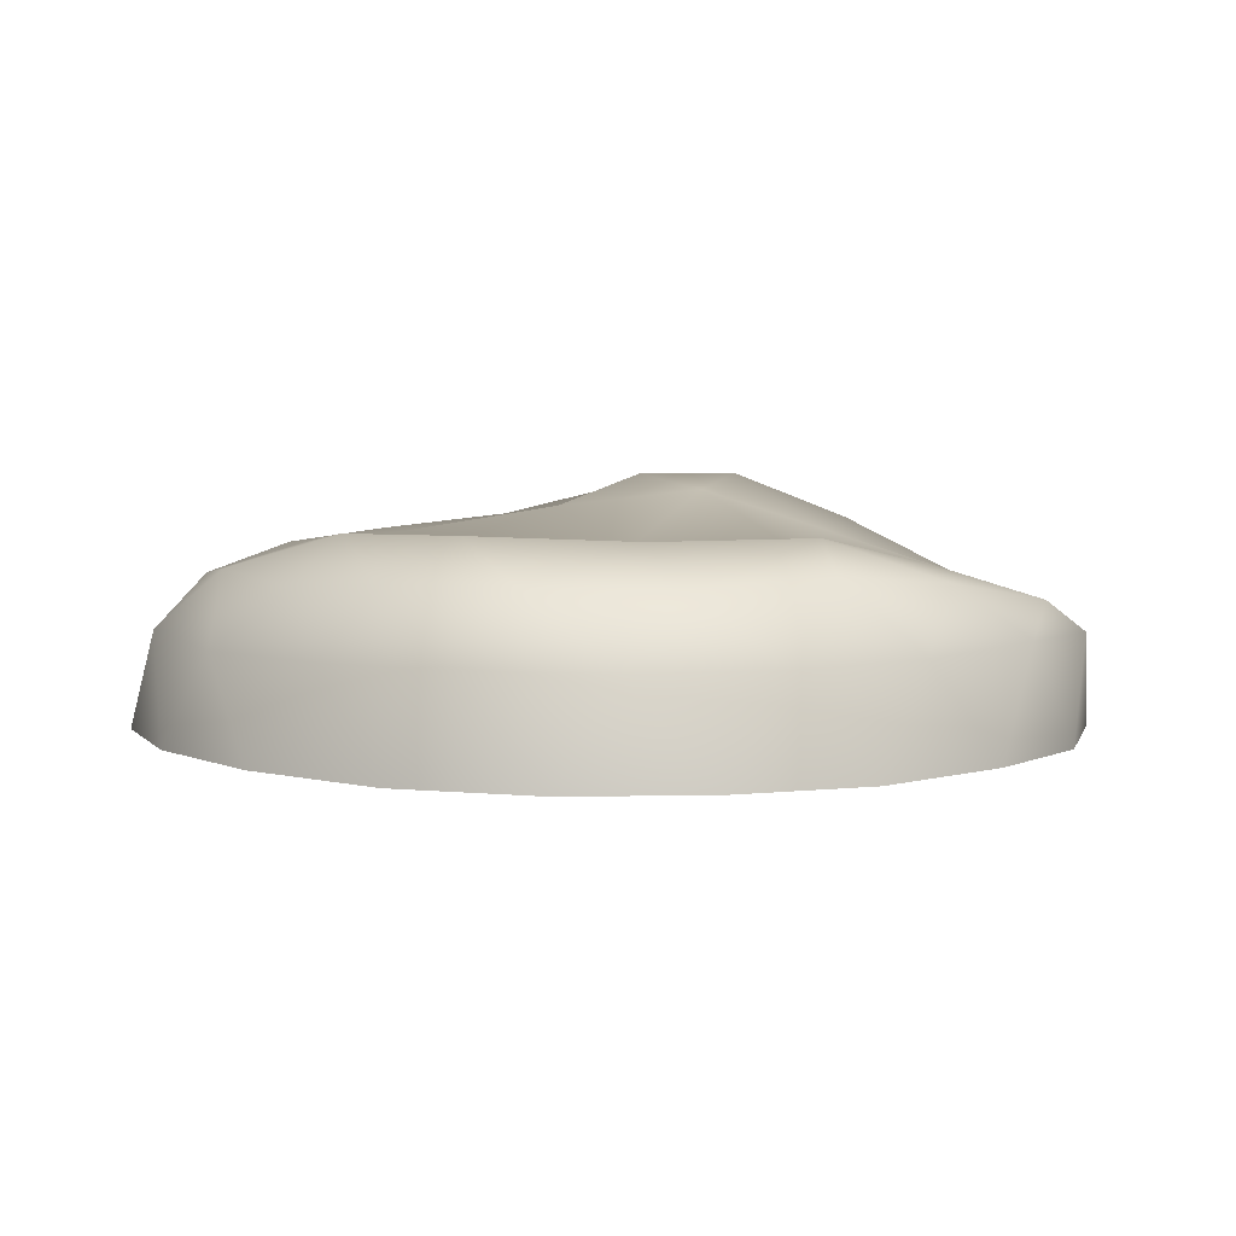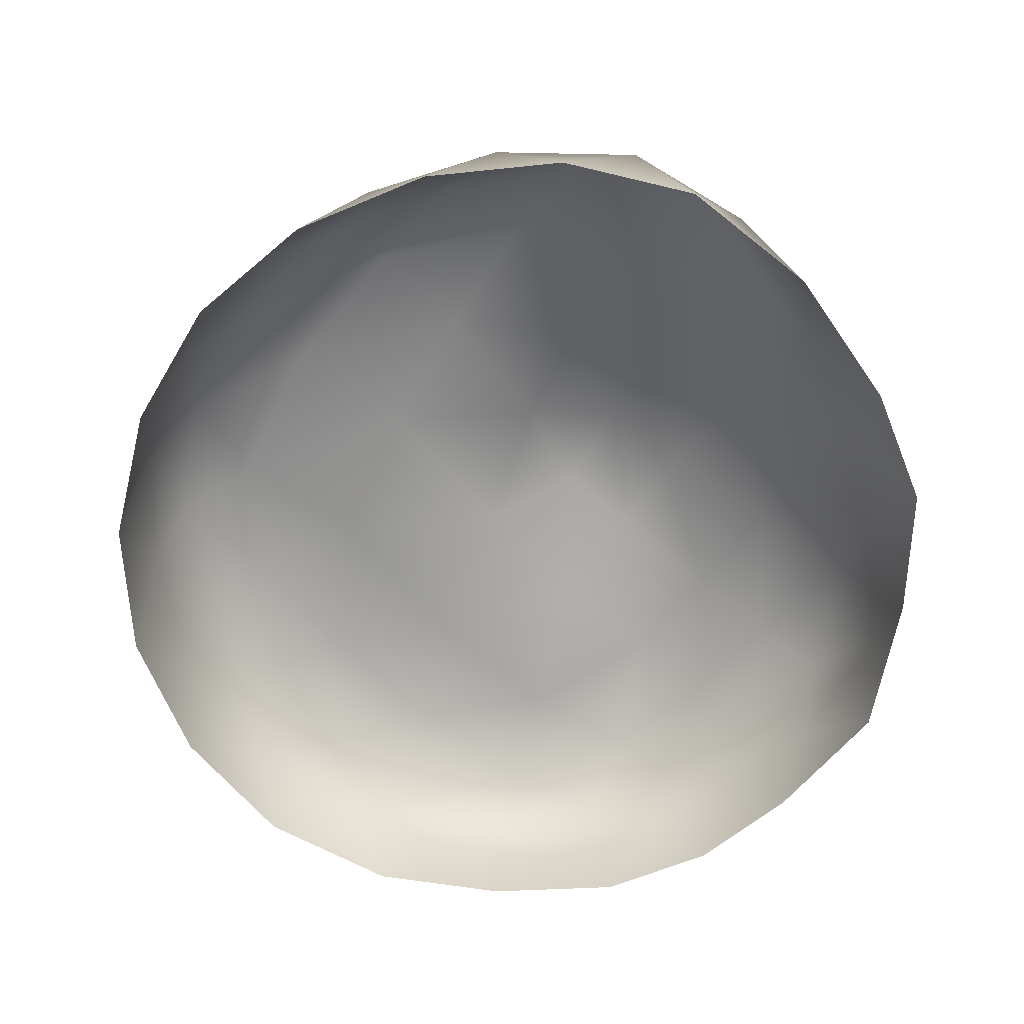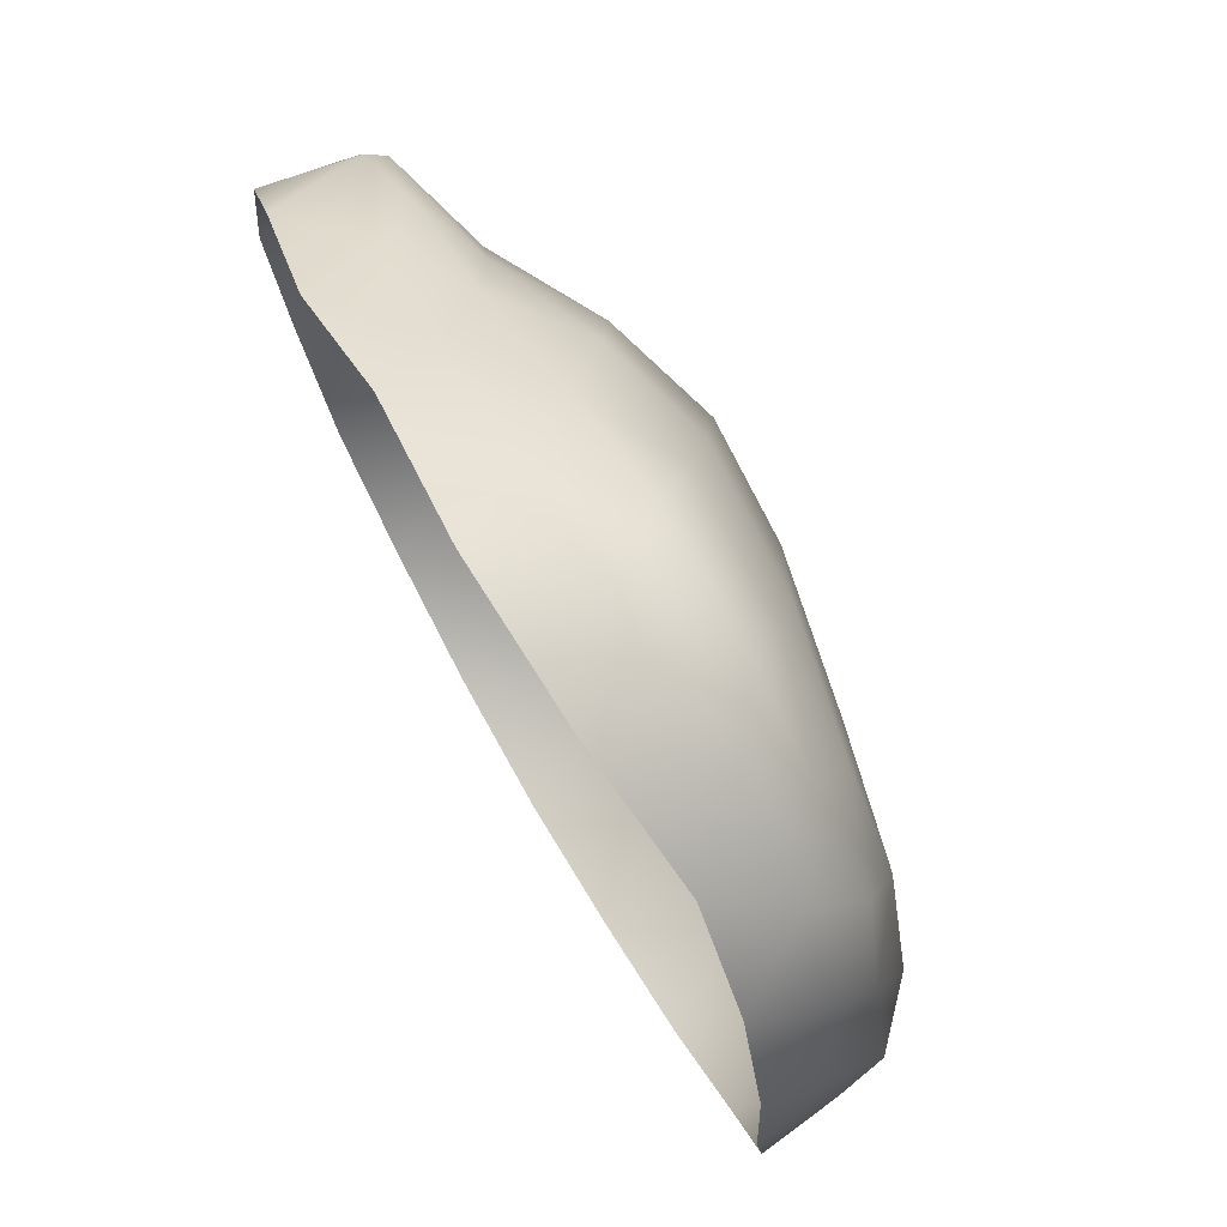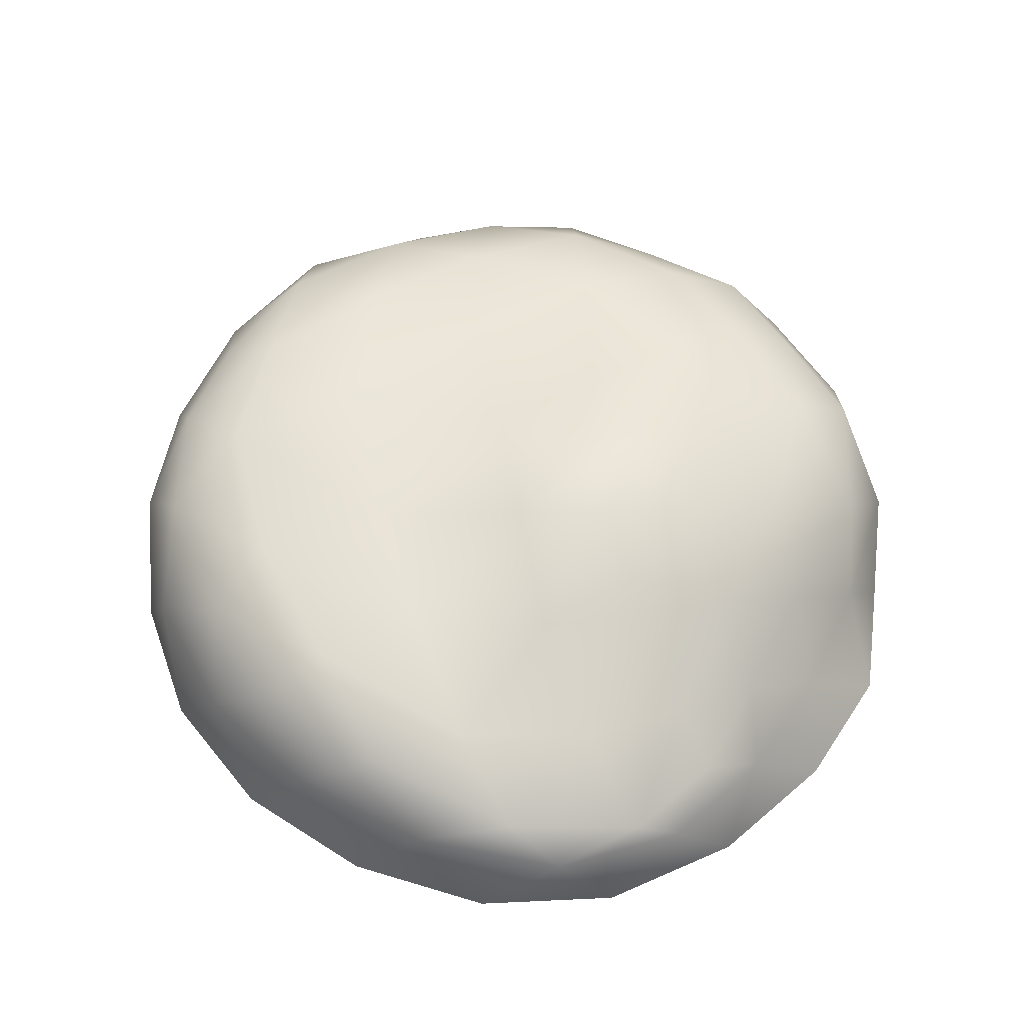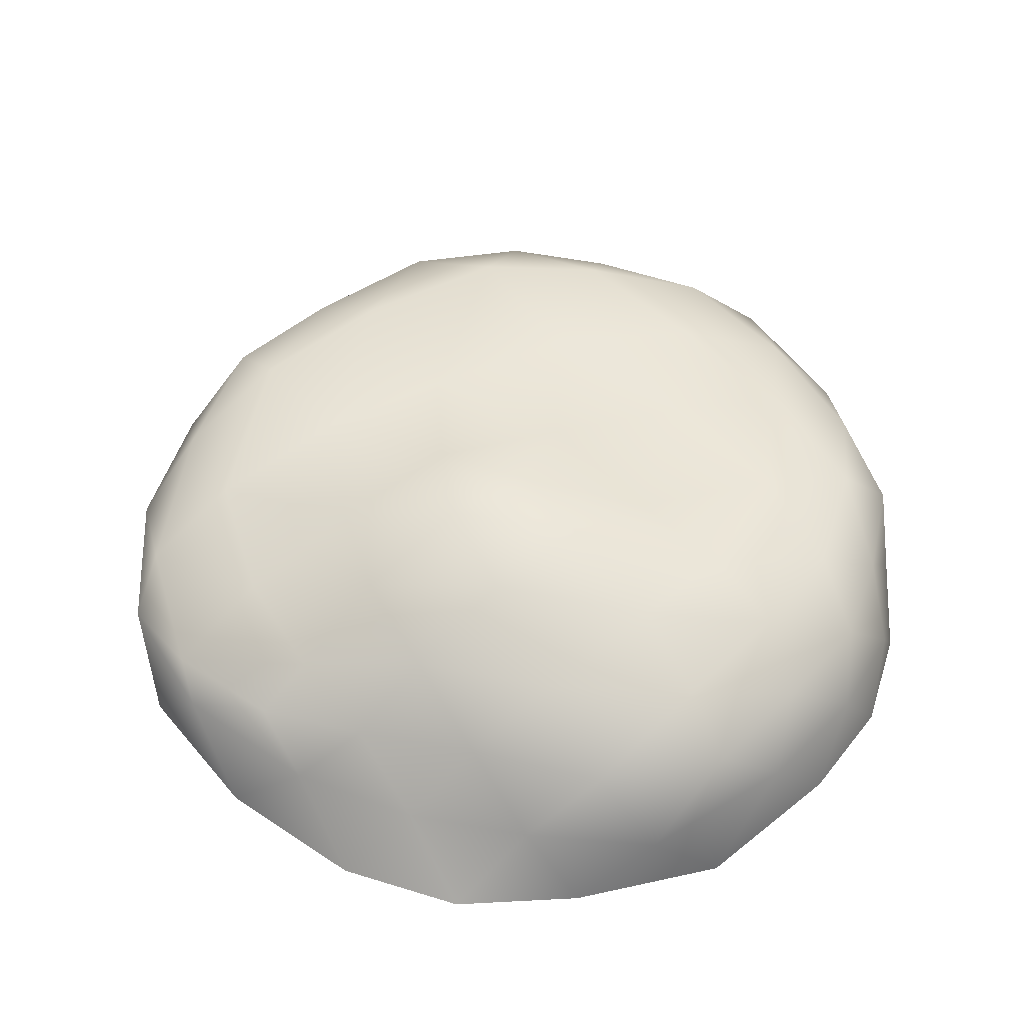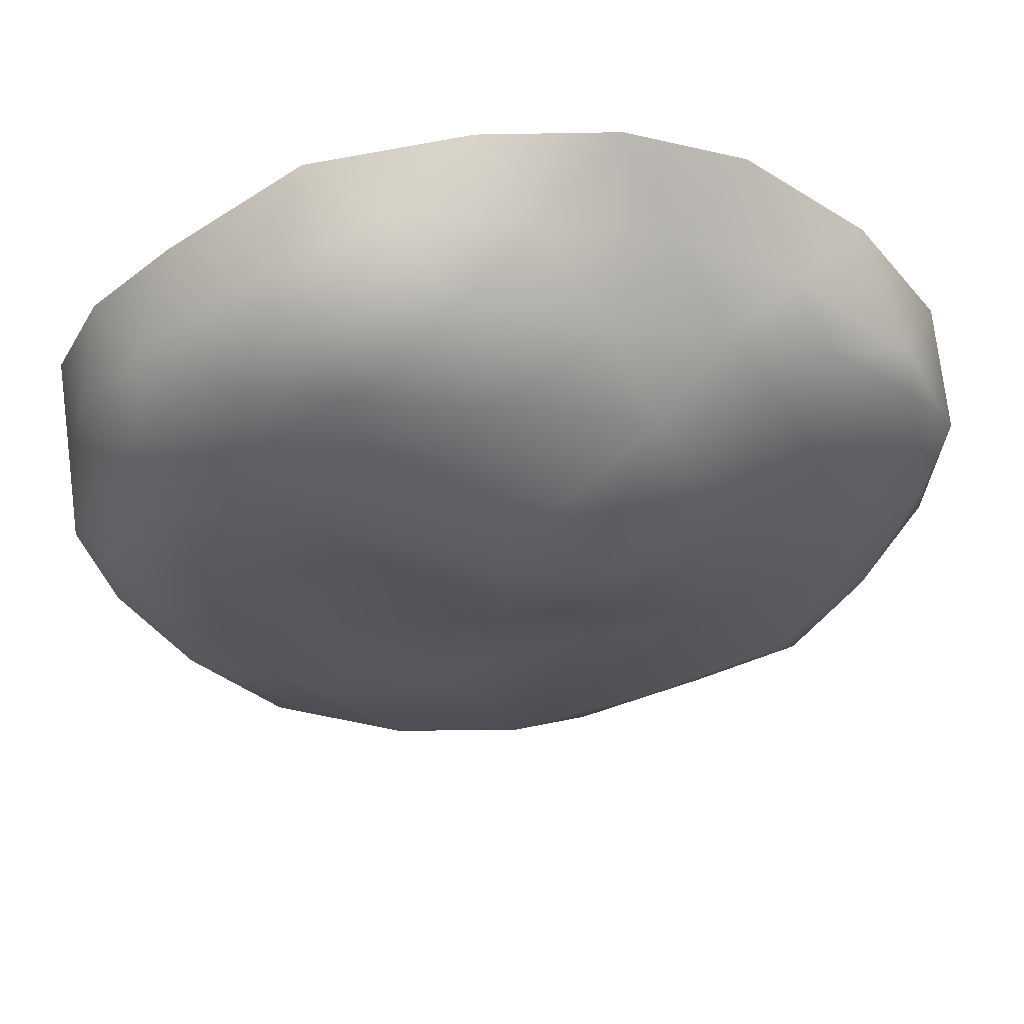
<metadata>
{"format":"obj","ext":"obj","renderer":"f3d","projection":"perspective","resolution":1024,"background":"white","views":[{"elev":5.7,"azim":-156.3,"up":"+Y"},{"elev":-66.4,"azim":-94.6,"up":"+Y"},{"elev":73.2,"azim":60.6,"up":"+Z"},{"elev":57.2,"azim":-83.5,"up":"+Y"},{"elev":48.5,"azim":-6.5,"up":"+Y"},{"elev":60.8,"azim":175.1,"up":"+Z"}]}
</metadata>
<code>
o Icosphere_Icosphere.001
v 0.3552 0.2356 0.7956
v -0.6908 0.1984 0.5122
v -0.6924 0.356 -0.5221
v 0.2997 0.3258 -0.8117
v 0.9111 0.2155 0.0229
v -0.01808 0.5076 0.1284
v 0.9057 0.09448 0.1506
v 0.8994 -0.04152 0.301
v 0.9267 -0.02216 -0.2959
v 0.9185 0.1307 -0.1206
v 0.1849 0.08124 0.9109
v 0.007977 -0.08887 0.928
v 0.6228 -0.01661 0.7235
v 0.4938 0.1319 0.779
v -0.8583 0.1686 0.4506
v -0.9585 -0.01307 0.3125
v -0.5312 -0.08712 0.7923
v -0.6195 0.09069 0.6313
v -0.6634 0.2005 -0.6825
v -0.5836 -0.01003 -0.8078
v -0.9485 -0.01108 -0.3066
v -0.8435 0.2034 -0.4406
v 0.4573 0.2019 -0.8412
v 0.5885 -0.001505 -0.8083
v 0.000323 -0.008671 -0.9935
v 0.1667 0.2022 -0.9346
v 0.8291 0.2266 0.2598
v 0.7201 0.2584 0.4822
v 0.5468 0.2474 0.6394
v 0.06691 0.2357 0.8223
v -0.2134 0.222 0.6989
v -0.4689 0.1974 0.6013
v -0.8774 0.222 0.3564
v -0.9318 0.2731 0.06573
v -0.8282 0.3305 -0.2655
v -0.4762 0.3407 -0.7033
v -0.2038 0.3456 -0.8549
v 0.06696 0.342 -0.8734
v 0.5322 0.3424 -0.6675
v 0.7161 0.3123 -0.439
v 0.8511 0.263 -0.1937
v 0.07979 0.4778 0.2872
v 0.2184 0.4046 0.4873
v 0.2999 0.3257 0.6667
v 0.7978 0.3207 0.04874
v 0.5862 0.3776 0.08776
v 0.2592 0.3935 0.1421
v -0.2043 0.5088 0.2159
v -0.4149 0.4127 0.3356
v -0.5851 0.2649 0.4382
v -0.213 0.4829 0.003685
v -0.4717 0.396 -0.2148
v -0.6192 0.4178 -0.406
v 0.08049 0.4467 -0.07655
v 0.1258 0.3985 -0.4446
v 0.2543 0.4204 -0.6845
v 0.4007 0.39 -0.1713
v 0.6566 0.3632 -0.2027
v 0.4737 0.3827 -0.4537
v -0.1971 0.3826 -0.3424
v -0.0226 0.4255 -0.723
v -0.3438 0.4151 -0.5994
v -0.4598 0.398 0.09623
v -0.7509 0.3428 -0.06775
v -0.6947 0.3089 0.2216
v -0.1233 0.4418 0.397
v -0.321 0.3475 0.5291
v -0.02382 0.3488 0.6285
v 0.411 0.4 0.3442
v 0.5099 0.3411 0.4952
v 0.6783 0.3413 0.3186
v 0.8568 0.1771 -0.3944
v 0.8101 -0.002199 -0.5868
v 0.6999 0.2146 -0.6615
v -0.1099 0.2034 -0.9562
v -0.3085 -0.01057 -0.9434
v -0.4102 0.2014 -0.8602
v -0.9623 0.2125 -0.1445
v -1.008 -0.01587 0.00534
v -0.9853 0.1997 0.1853
v -0.368 0.06832 0.7574
v -0.2782 -0.07654 0.9199
v -0.1046 0.0733 0.8453
v 0.6983 0.1387 0.6076
v 0.7944 -0.0245 0.536
v 0.8366 0.1223 0.4131
v 0.3098 -0.002784 -0.9494
v -0.802 -0.01287 -0.5897
v -0.7805 -0.0451 0.5845
v 0.3429 -0.06904 0.896
v 0.9305 -0.05079 0.0053
f 1 29 44
f 2 32 50
f 3 35 53
f 4 38 56
f 5 41 45
f 47 54 6
f 46 57 47
f 45 58 46
f 47 57 54
f 57 55 54
f 46 58 57
f 58 59 57
f 57 59 55
f 59 56 55
f 45 41 58
f 41 40 58
f 58 40 59
f 40 39 59
f 59 39 56
f 39 4 56
f 54 51 6
f 55 60 54
f 56 61 55
f 54 60 51
f 60 52 51
f 55 61 60
f 61 62 60
f 60 62 52
f 62 53 52
f 56 38 61
f 38 37 61
f 61 37 62
f 37 36 62
f 62 36 53
f 36 3 53
f 51 48 6
f 52 63 51
f 53 64 52
f 51 63 48
f 63 49 48
f 52 64 63
f 64 65 63
f 63 65 49
f 65 50 49
f 53 35 64
f 35 34 64
f 64 34 65
f 34 33 65
f 65 33 50
f 33 2 50
f 48 42 6
f 49 66 48
f 50 67 49
f 48 66 42
f 66 43 42
f 49 67 66
f 67 68 66
f 66 68 43
f 68 44 43
f 50 32 67
f 32 31 67
f 67 31 68
f 31 30 68
f 68 30 44
f 30 1 44
f 42 47 6
f 43 69 42
f 44 70 43
f 42 69 47
f 69 46 47
f 43 70 69
f 70 71 69
f 69 71 46
f 71 45 46
f 44 29 70
f 29 28 70
f 70 28 71
f 28 27 71
f 71 27 45
f 27 5 45
f 10 41 5
f 9 72 10
f 10 72 41
f 72 40 41
f 9 73 72
f 73 74 72
f 72 74 40
f 74 39 40
f 73 24 74
f 24 23 74
f 74 23 39
f 23 4 39
f 26 38 4
f 25 75 26
f 26 75 38
f 75 37 38
f 25 76 75
f 76 77 75
f 75 77 37
f 77 36 37
f 76 20 77
f 20 19 77
f 77 19 36
f 19 3 36
f 22 35 3
f 21 78 22
f 22 78 35
f 78 34 35
f 21 79 78
f 79 80 78
f 78 80 34
f 80 33 34
f 79 16 80
f 16 15 80
f 80 15 33
f 15 2 33
f 18 32 2
f 17 81 18
f 18 81 32
f 81 31 32
f 17 82 81
f 82 83 81
f 81 83 31
f 83 30 31
f 82 12 83
f 12 11 83
f 83 11 30
f 11 1 30
f 14 29 1
f 13 84 14
f 14 84 29
f 84 28 29
f 13 85 84
f 85 86 84
f 84 86 28
f 86 27 28
f 85 8 86
f 8 7 86
f 86 7 27
f 7 5 27
f 23 26 4
f 24 87 23
f 23 87 26
f 87 25 26
f 19 22 3
f 20 88 19
f 19 88 22
f 88 21 22
f 15 18 2
f 16 89 15
f 15 89 18
f 89 17 18
f 11 14 1
f 12 90 11
f 11 90 14
f 90 13 14
f 7 10 5
f 8 91 7
f 7 91 10
f 91 9 10

</code>
